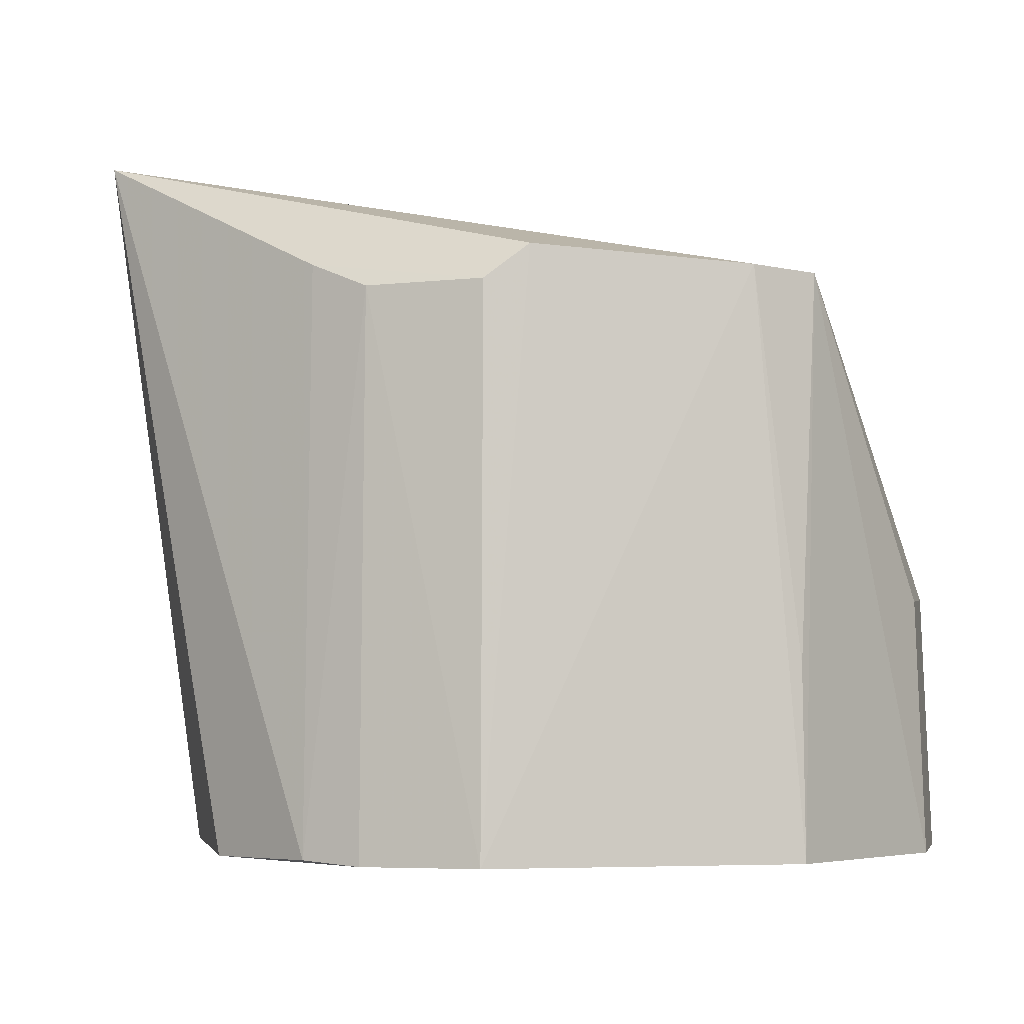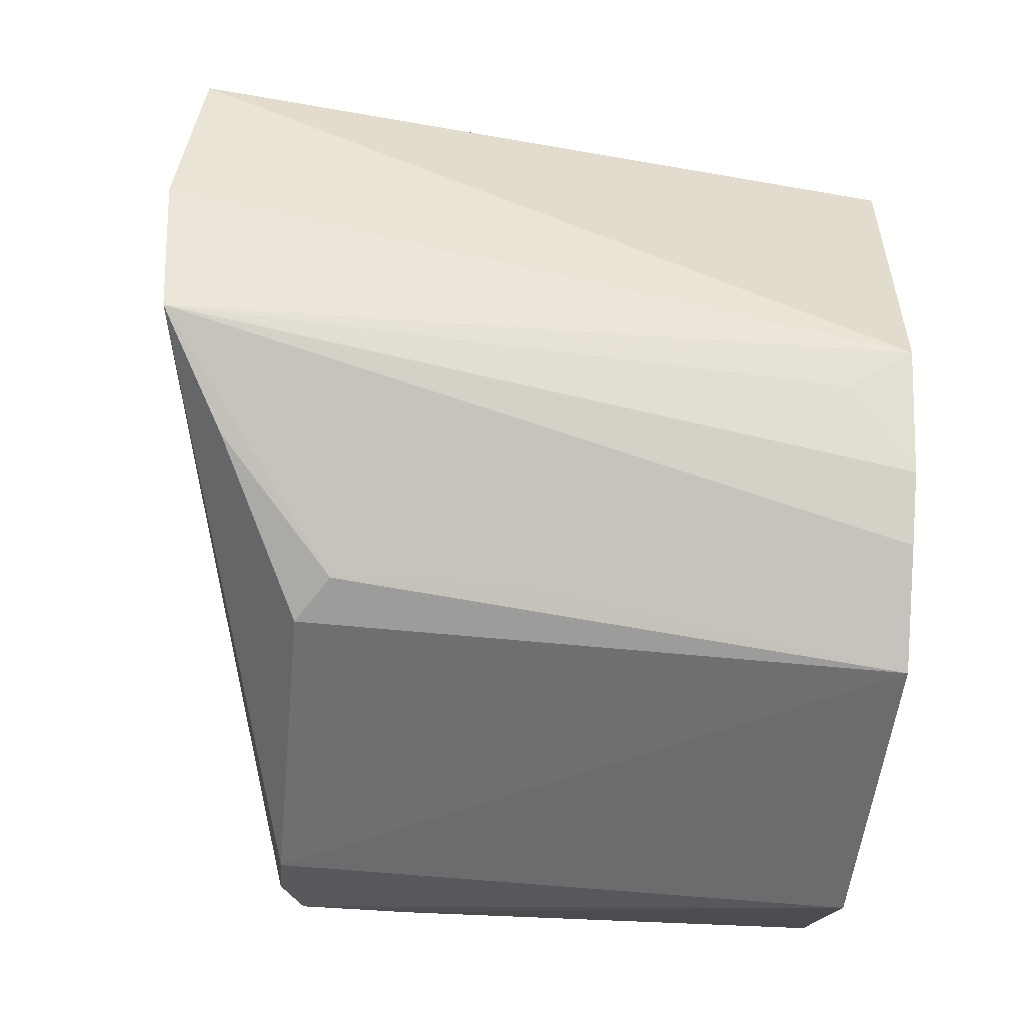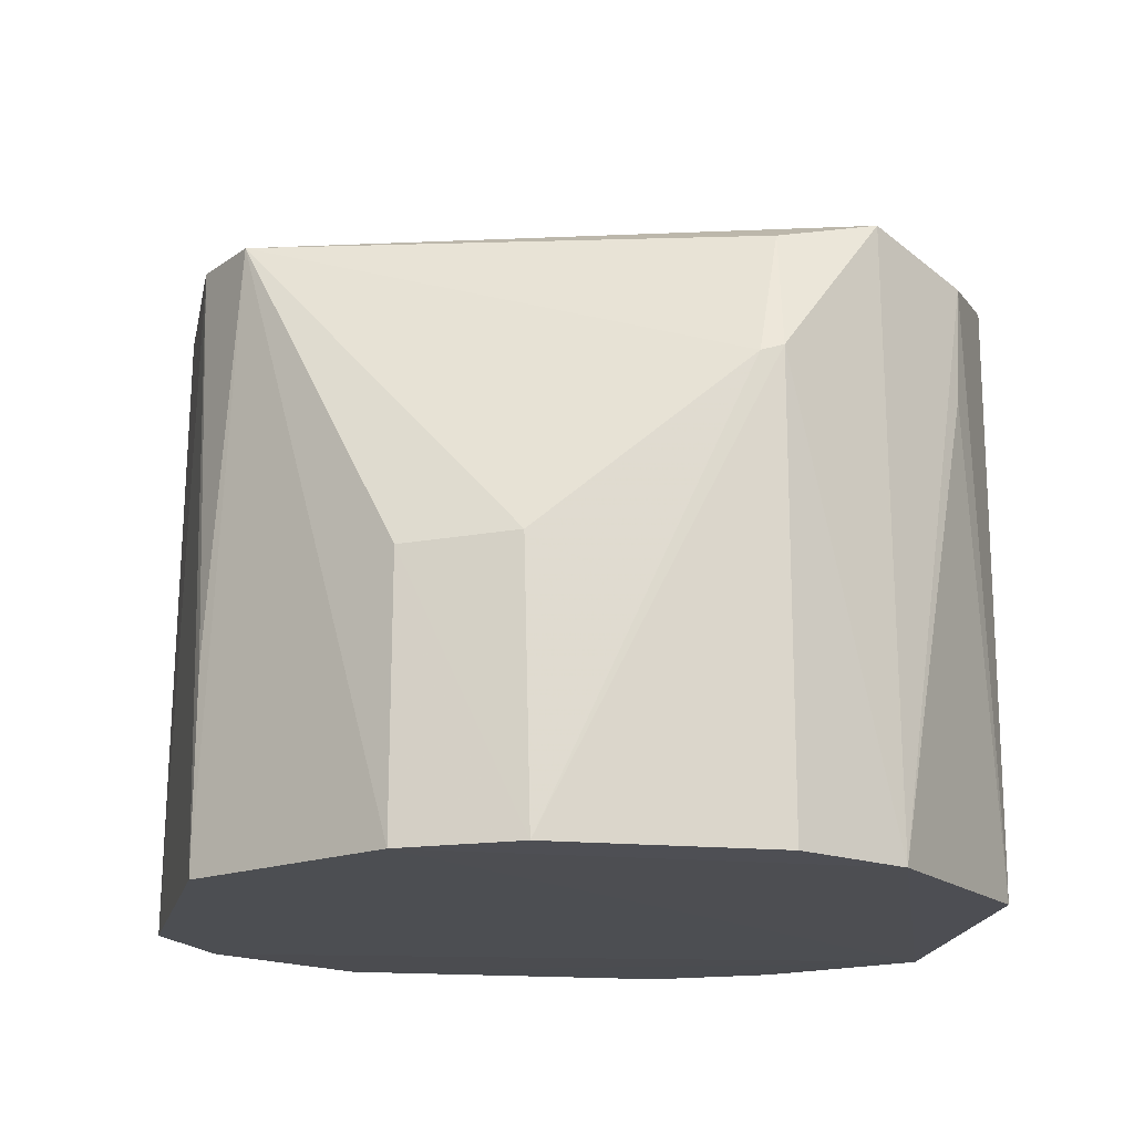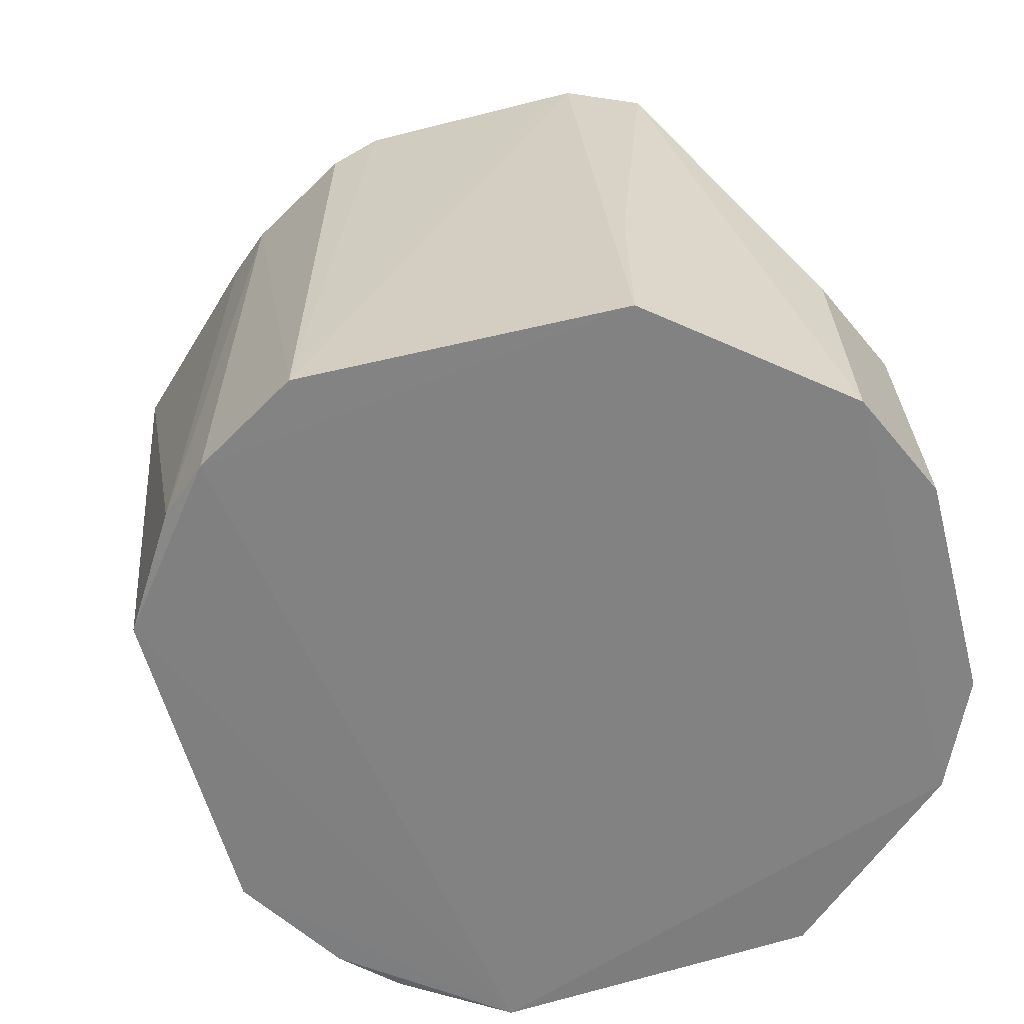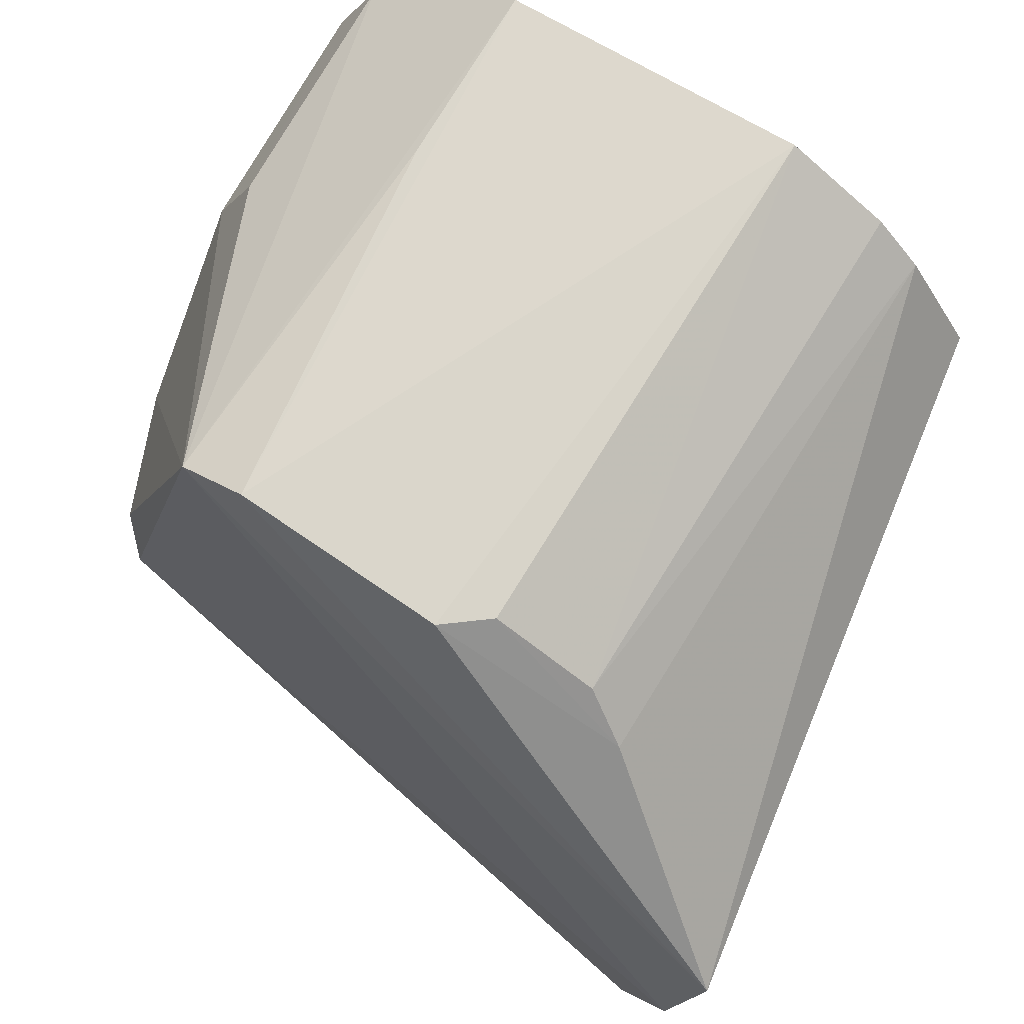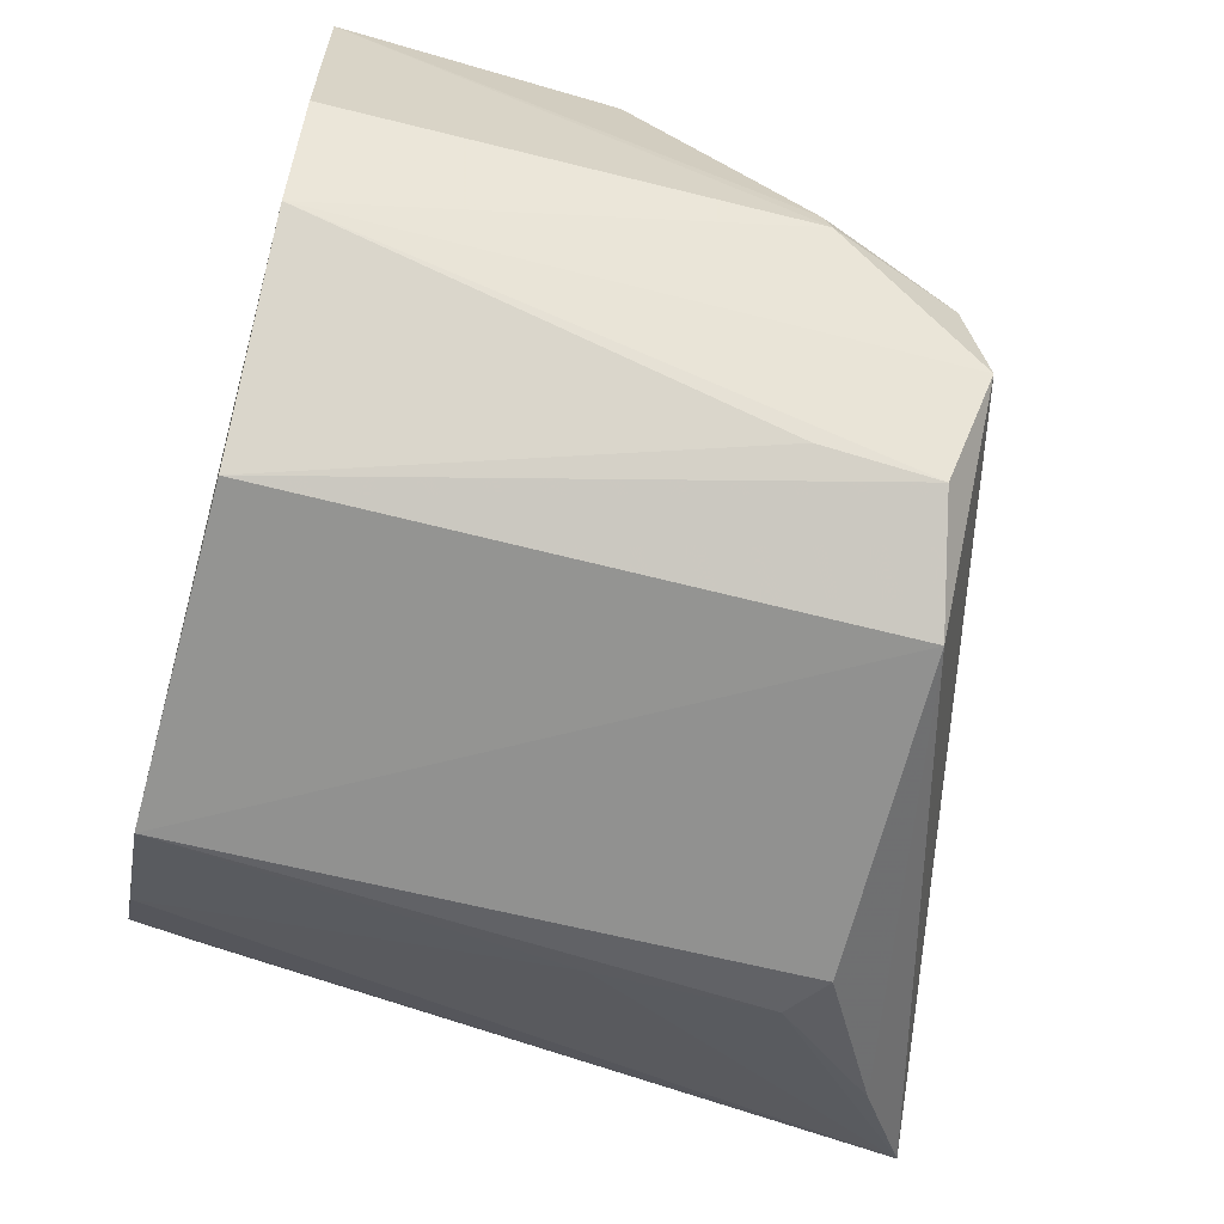
<metadata>
{"format":"obj","ext":"obj","renderer":"f3d","projection":"perspective","resolution":1024,"background":"white","views":[{"elev":-4.5,"azim":169.1,"up":"+Z"},{"elev":-56.2,"azim":84.7,"up":"+Y"},{"elev":-16.6,"azim":-101.0,"up":"+Z"},{"elev":-60.6,"azim":-164.6,"up":"+Z"},{"elev":73.0,"azim":31.1,"up":"+Y"},{"elev":-64.4,"azim":-104.1,"up":"+Y"}]}
</metadata>
<code>
v 0.007722 0.04813 0.1199
v 0.006607 0.04046 0.1207
v 0.003018 0.03835 0.08972
v -0.02759 0.05465 0.08961
v -0.02755 0.04034 0.1135
v -0.006549 0.0614 0.08961
v -0.02106 0.0598 0.1141
v -0.006319 0.02916 0.1142
v -0.01987 0.02951 0.08973
v 0.003064 0.05227 0.08969
v -0.006438 0.02891 0.08944
v -0.02706 0.03619 0.1145
v -0.02911 0.05021 0.1009
v -0.02009 0.06094 0.08961
v -0.006713 0.061 0.1133
v 1.457e-05 0.057 0.08976
v -0.02723 0.03597 0.08966
v -0.01968 0.02955 0.1142
v 0.004335 0.03498 0.1202
v -0.002061 0.05877 0.08958
v -0.02723 0.05455 0.1006
v -0.0294 0.04157 0.1081
v -0.008623 0.06107 0.1147
v -0.002269 0.0585 0.1132
v -0.02961 0.05005 0.08969
v -0.02437 0.03209 0.1132
v 9.629e-05 0.03374 0.08965
v -0.004371 0.02963 0.1129
v 0.0001964 0.03246 0.1176
v -0.01607 0.0346 0.1162
v -0.02941 0.04065 0.1084
v -0.01803 0.06112 0.1142
v -0.0002755 0.05663 0.1143
v -0.02455 0.03235 0.1085
v -0.002071 0.03166 0.08964
v 0.002251 0.03652 0.09241
v -0.02942 0.0406 0.08971
v -0.02002 0.06087 0.09768
v -0.004188 0.02991 0.1058
f 1 2 3
f 7 2 1
f 10 1 3
f 11 10 3
f 12 7 5
f 12 2 7
f 14 4 7
f 14 11 4
f 16 1 10
f 17 11 9
f 17 4 11
f 18 11 8
f 18 9 11
f 19 3 2
f 19 2 12
f 20 10 11
f 20 16 10
f 20 14 6
f 20 11 14
f 21 13 7
f 21 7 4
f 22 5 7
f 22 7 13
f 23 15 6
f 24 16 20
f 24 20 6
f 24 6 15
f 25 4 17
f 25 21 4
f 25 13 21
f 25 22 13
f 26 9 18
f 26 18 12
f 26 12 17
f 27 11 3
f 28 8 11
f 29 19 18
f 29 18 8
f 29 28 19
f 29 8 28
f 30 19 12
f 30 12 18
f 30 18 19
f 31 12 5
f 31 5 22
f 31 17 12
f 31 22 25
f 32 7 1
f 32 1 23
f 32 23 6
f 32 6 14
f 33 1 16
f 33 16 24
f 33 23 1
f 33 24 15
f 33 15 23
f 34 26 17
f 34 17 9
f 34 9 26
f 35 27 19
f 35 11 27
f 36 27 3
f 36 3 19
f 36 19 27
f 37 31 25
f 37 25 17
f 37 17 31
f 38 32 14
f 38 14 7
f 38 7 32
f 39 28 11
f 39 11 35
f 39 35 19
f 39 19 28

</code>
